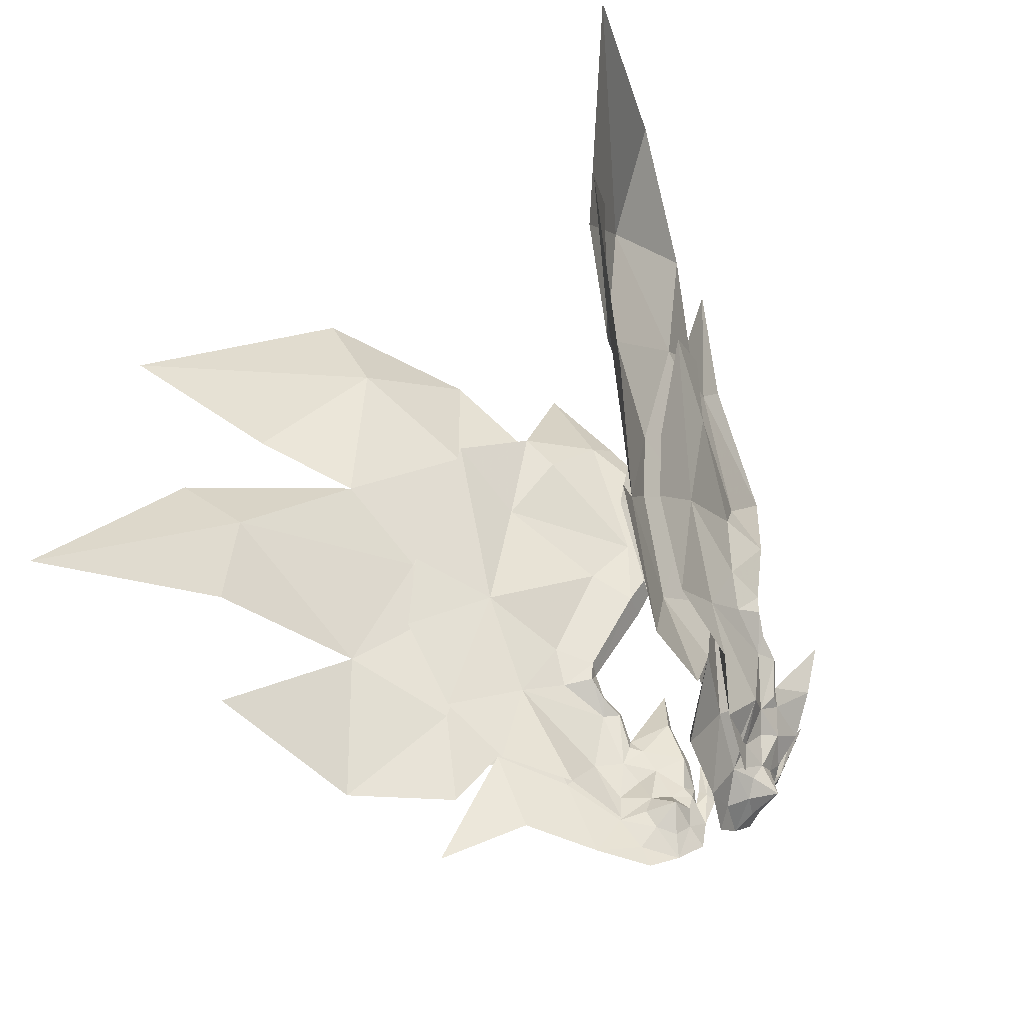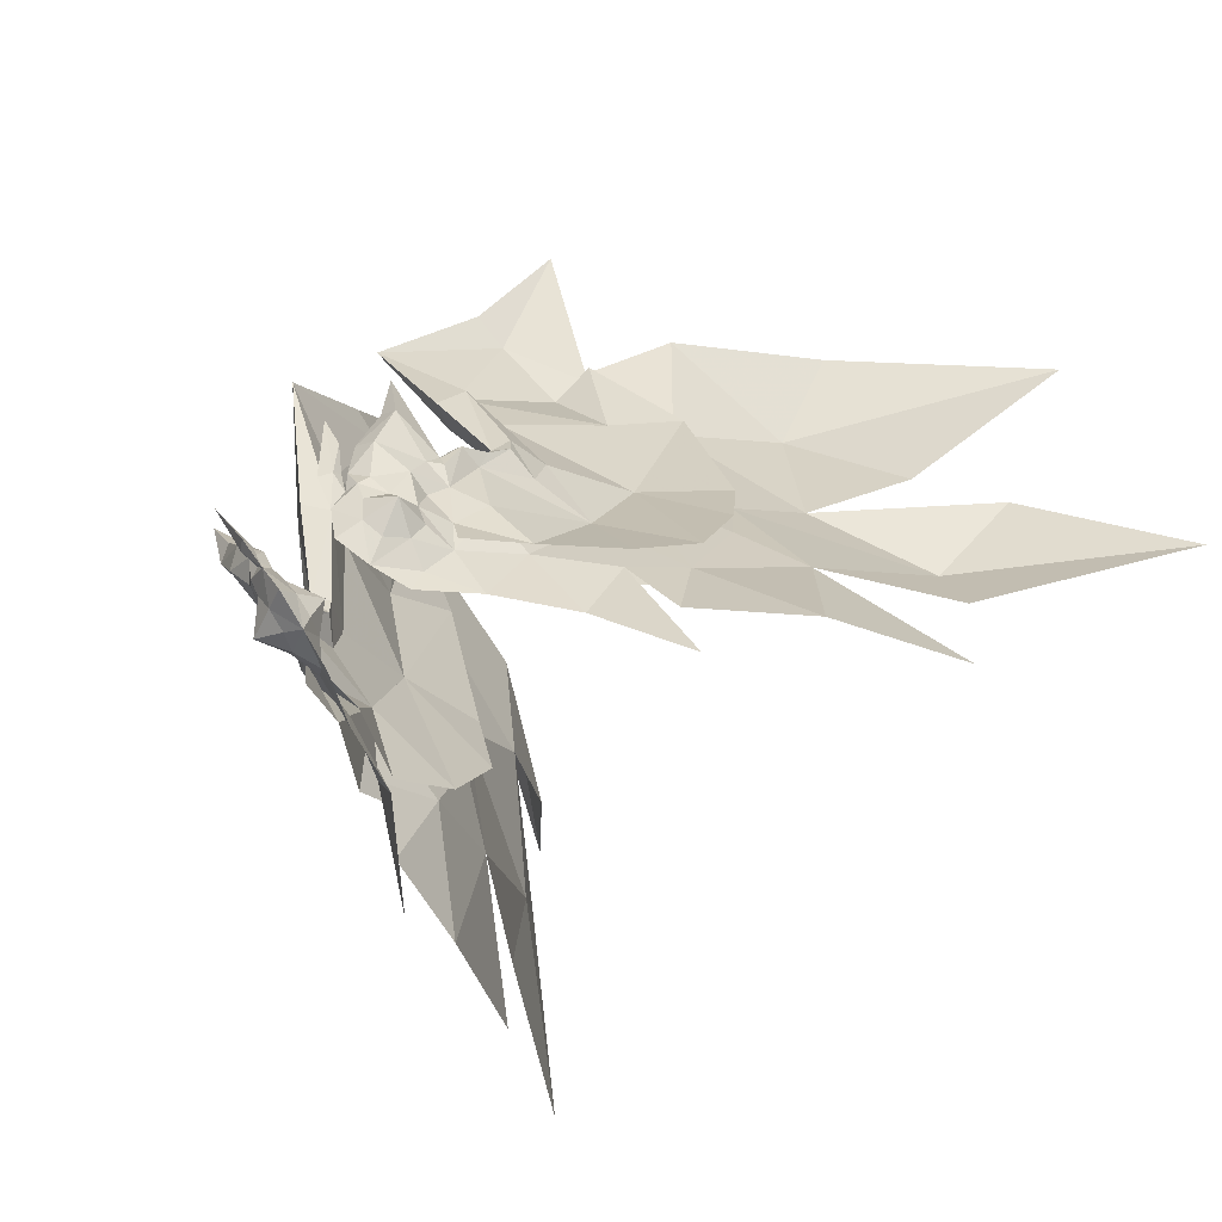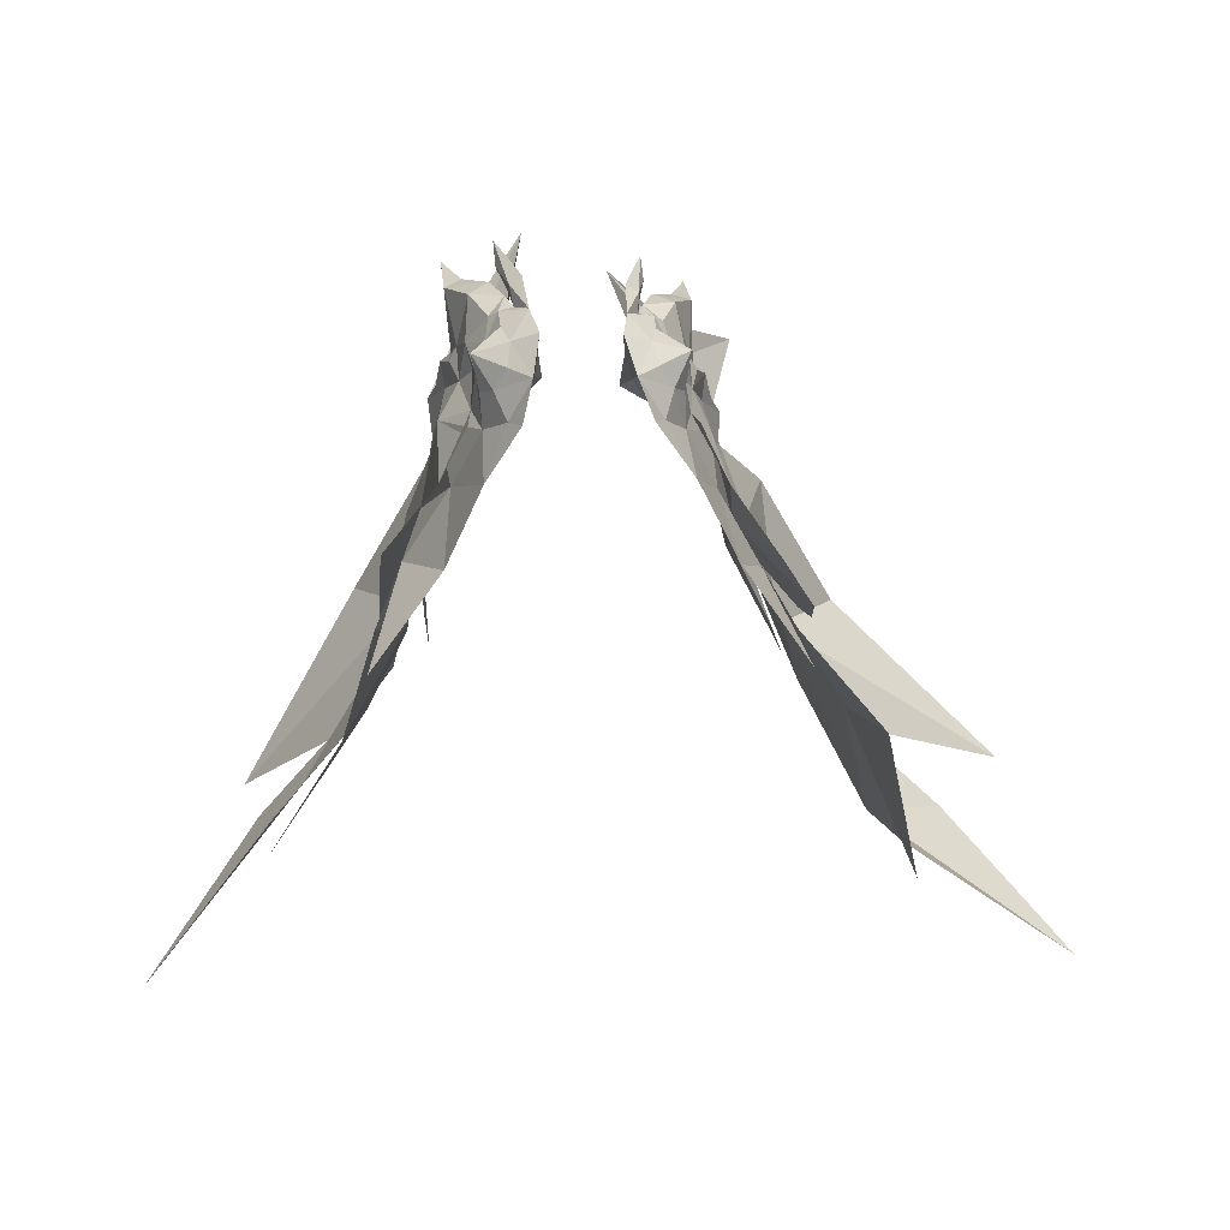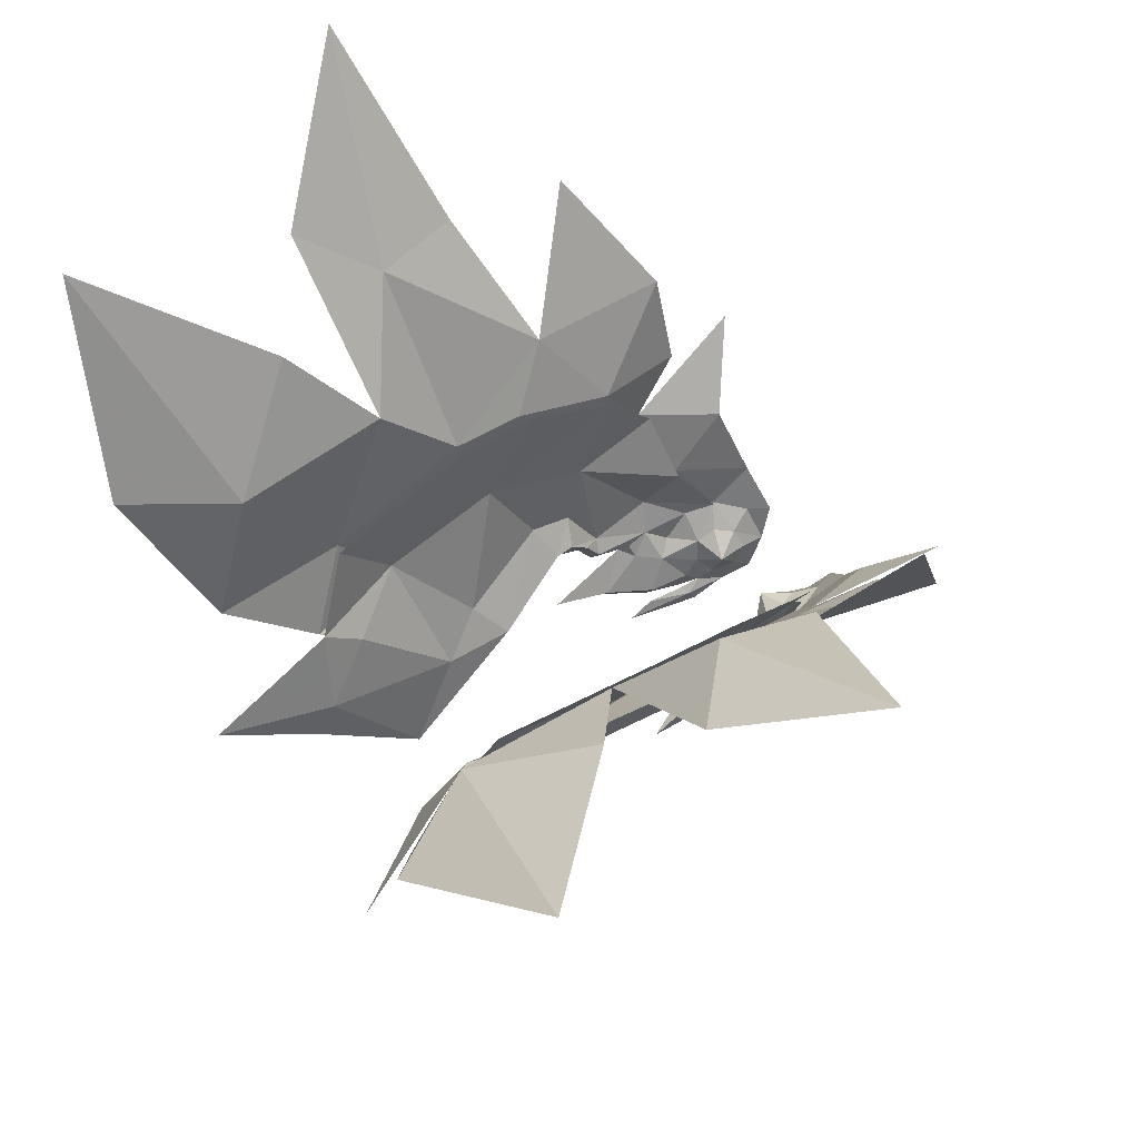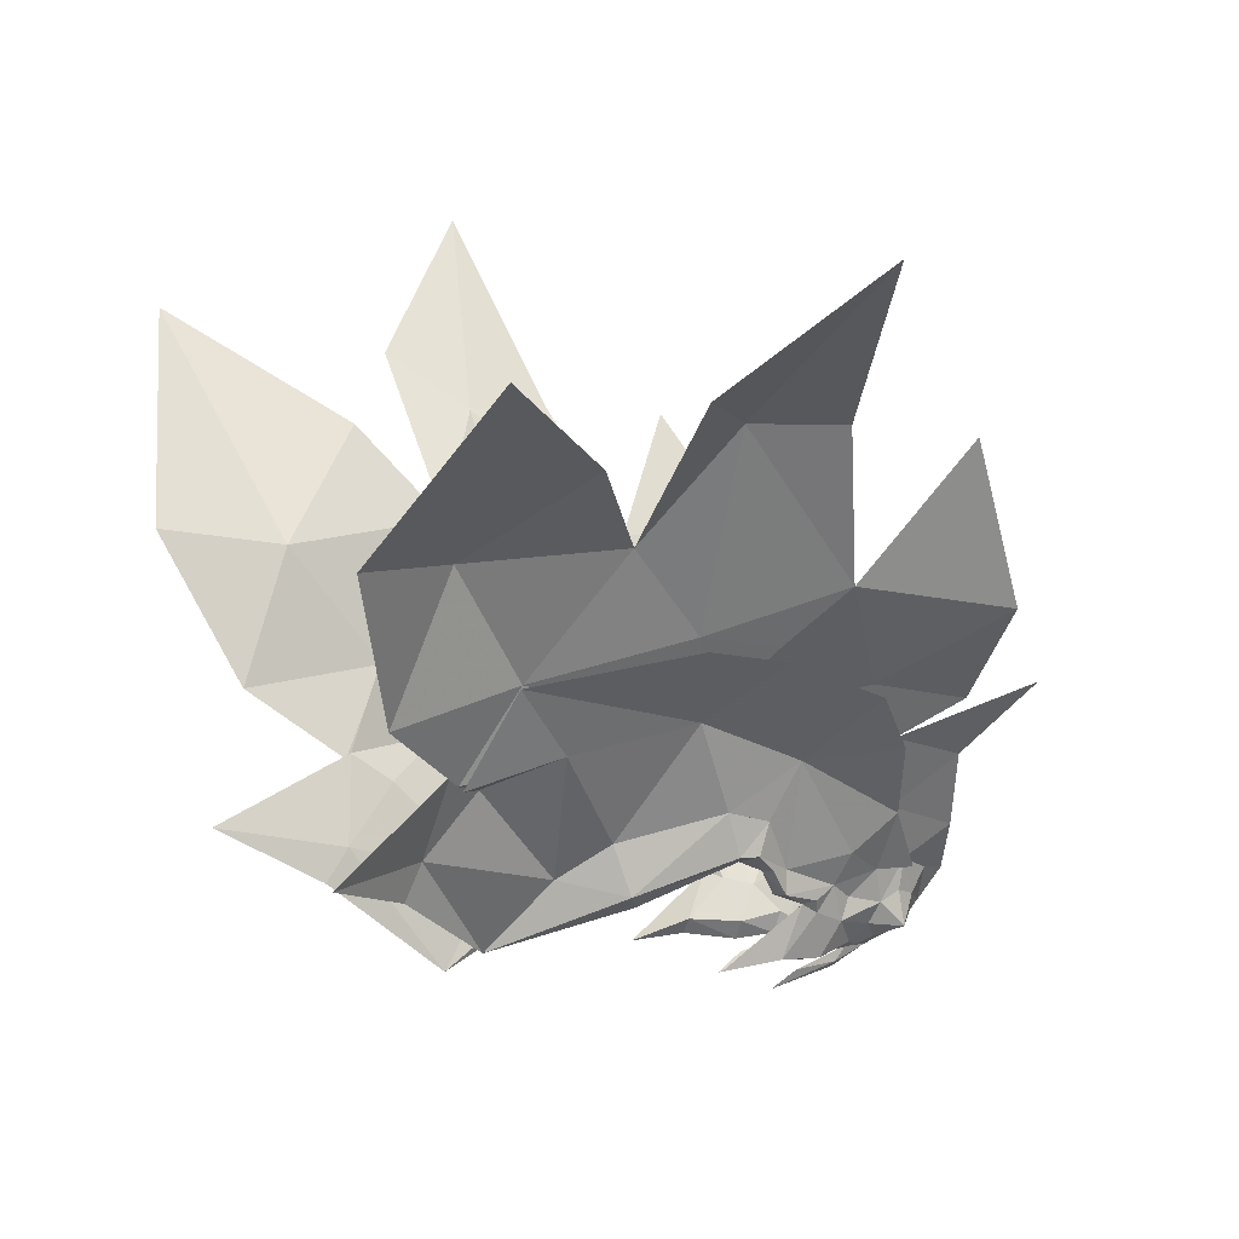
<metadata>
{"format":"obj","ext":"obj","renderer":"f3d","projection":"perspective","resolution":1024,"background":"white","views":[{"elev":-34.8,"azim":-137.2,"up":"+Z"},{"elev":-61.4,"azim":44.5,"up":"+Z"},{"elev":-74.0,"azim":-1.0,"up":"+Z"},{"elev":56.1,"azim":55.3,"up":"+Y"},{"elev":6.6,"azim":63.5,"up":"+Y"}]}
</metadata>
<code>
g Mount_XiaoYuyi1
v 8.358 0.6095 110.8
v 10.79 3.807 113.3
v 9.709 -0.5692 115.6
v 9.243 2.756 108.7
v 7.421 -0.1319 109.6
v 7.642 0.7404 107
v 10.63 5.537 107.9
v 10.47 6.608 112.2
v 5.838 -2.29 111.2
v 4.446 -3.206 110.8
v 4.625 -0.9183 106.5
v 7.156 11.39 149.1
v 11.52 9.429 141.4
v 10.6 15.65 143.4
v 8.688 7.56 139.6
v 12.96 12.67 128.4
v 15 13.57 129.4
v 15.19 13.51 126.9
v 12.74 11.31 125.2
v 14.09 11.42 124.4
v 12.98 11.21 122.1
v 13.29 8.238 122.3
v 11.73 8.471 115
v 11.35 5.287 117
v 11.56 0.1941 121.8
v 6.379 -2.609 116.9
v 6.005 -4.71 120.1
v 5.91 -1.312 112.2
v 10.86 -0.5491 129.5
v 9.461 -0.1124 123.2
v 7.274 -1.15 117.1
v 6.265 -0.7975 112.4
v 5.778 -0.3379 109.6
v 12.27 6.966 117.6
v 11.82 6.631 119.3
v 14.94 17.49 125.5
v 15.14 18.94 131
v 2.423 2.622 155.9
v 12.13 8.241 123.4
v 11.24 2.449 104.8
v 10.68 6.785 105.3
v 4.29 0.4353 102.2
v 7.164 1.399 103.7
v 5.76 4.188 99.52
v 8.675 8.802 100.5
v 9.55 5.976 102.8
v 7.956 3.568 102
v 11.41 9.764 108.9
v 10.86 10.67 104.8
v 5.931 2.006 111.4
v 6.159 1.473 116.5
v 8.444 5.154 113.9
v 6.508 4.33 109.4
v 4.907 2.314 107.7
v 5.254 1.115 110.1
v 7.898 7.111 108.6
v 4.74 -1.658 111.4
v 7.183 11.08 140.1
v 11.84 14.71 129.1
v 12.02 14.65 126.6
v 11.91 12.2 124.2
v 11.41 9.416 122.5
v 10.05 6.04 117.4
v 8.301 2.072 122.7
v 11.24 7.557 117.8
v 3.967 6.634 106.7
v 7.944 8.359 106
v 4.429 2.973 104.4
v 5.221 5.142 102.7
v 6.815 7.55 103.5
v -9.606 0.2604 110.1
v -11.92 -1.227 114.4
v -12.1 3.461 112.6
v -9.864 2.707 108.1
v -8.543 -0.4601 109
v -8.204 0.692 106.5
v -11.29 6.301 111.8
v -10.79 5.709 107.4
v -7.507 -2.949 110.5
v -5.332 -1.266 106.3
v -6.181 -3.992 110.3
v -10.29 8.348 149
v -13.03 13.25 143.4
v -14.3 7.263 141
v -14.8 11.38 128.2
v -11.5 5.299 139.2
v -16.8 12.39 129.1
v -16.9 12.47 126.7
v -14.57 10.16 125
v -15.87 10.43 124.1
v -14.69 10.25 121.8
v -15.24 7.303 121.9
v -12.84 8.012 114.6
v -13.17 4.614 116.2
v -14.77 -0.8777 120.3
v -9.098 -3.781 116
v -9.529 -6.23 118.9
v -7.665 -2.084 111.7
v -15.54 -2.482 127.8
v -12.99 -1.581 121.9
v -9.86 -2.253 116.2
v -7.999 -1.554 111.9
v -6.956 -0.8665 109.2
v -13.99 6.329 116.8
v -13.89 5.768 118.5
v -16.29 16.48 125.5
v -16.59 17.66 131
v -7.692 -1.682 156.4
v -14.13 7.157 123
v -11.16 3.045 104
v -10.24 7.207 105.1
v -7.075 1.619 103.5
v -4.092 0.4658 102.4
v -4.655 4.627 99.94
v -8.762 6.529 102.7
v -7.205 9.44 101
v -7.312 4.035 101.9
v -11.29 9.872 108.8
v -9.921 11.11 105
v -7.202 1.273 111.3
v -9.78 4.437 113.7
v -8.4 0.2534 116.2
v -7.154 3.848 109.5
v -6.396 0.4436 110
v -5.493 1.833 107.9
v -8.075 6.85 108.8
v -6.419 -2.491 111.1
v -9.765 8.646 140
v -13.55 13.29 129
v -13.65 13.36 126.6
v -13.63 11.04 124
v -13.29 8.317 122.2
v -11.87 5.16 116.9
v -11.53 0.4834 121.9
v -12.97 6.757 117.3
v -3.95 6.078 107.6
v -7.53 8.348 106.4
v -4.365 2.76 104.8
v -6.051 7.67 104.1
v -4.602 5.176 103.3
f 1 2 3
f 4 1 5
f 5 6 4
f 2 7 8
f 9 10 11
f 12 13 14
f 13 15 16
f 16 17 13
f 17 16 18
f 18 16 19
f 19 20 18
f 21 20 22
f 21 22 23
f 8 23 2
f 24 25 3
f 3 2 24
f 26 27 9
f 9 28 26
f 29 30 25
f 25 30 31
f 31 3 25
f 3 31 32
f 32 1 3
f 1 32 5
f 5 33 11
f 23 34 24
f 35 29 25
f 25 24 35
f 21 36 18
f 18 20 21
f 36 37 17
f 17 18 36
f 37 14 13
f 13 17 37
f 38 15 13
f 19 39 22
f 22 20 19
f 22 39 35
f 35 34 22
f 34 35 24
f 9 27 10
f 9 11 33
f 33 28 9
f 7 4 40
f 7 40 41
f 12 38 13
f 11 42 43
f 43 6 11
f 44 45 46
f 46 47 44
f 43 42 44
f 44 47 43
f 7 48 8
f 5 11 6
f 46 45 49
f 49 41 46
f 7 41 49
f 49 48 7
f 40 47 46
f 6 43 40
f 4 6 40
f 40 46 41
f 40 43 47
f 32 33 5
f 1 4 2
f 2 4 7
f 23 24 2
f 22 34 23
f 50 51 52
f 53 54 55
f 55 50 53
f 52 8 56
f 57 11 10
f 12 14 58
f 58 59 16
f 16 15 58
f 59 60 16
f 60 61 19
f 19 16 60
f 21 62 61
f 21 23 62
f 8 52 23
f 63 52 51
f 51 64 63
f 26 28 57
f 57 27 26
f 29 64 30
f 64 51 31
f 31 30 64
f 51 50 32
f 32 31 51
f 50 55 32
f 55 11 33
f 23 63 65
f 35 63 64
f 64 29 35
f 21 61 60
f 60 36 21
f 36 60 59
f 59 37 36
f 37 59 58
f 58 14 37
f 38 58 15
f 19 61 62
f 62 39 19
f 62 65 35
f 35 39 62
f 65 63 35
f 57 10 27
f 57 28 33
f 33 11 57
f 56 66 53
f 56 67 66
f 12 58 38
f 11 54 68
f 68 42 11
f 44 69 70
f 70 45 44
f 68 69 44
f 44 42 68
f 56 8 48
f 55 54 11
f 70 67 49
f 49 45 70
f 56 48 49
f 49 67 56
f 66 70 69
f 54 66 68
f 53 66 54
f 66 67 70
f 66 69 68
f 32 55 33
f 50 52 53
f 52 56 53
f 23 52 63
f 62 23 65
f 71 72 73
f 74 75 71
f 75 74 76
f 73 77 78
f 79 80 81
f 82 83 84
f 84 85 86
f 85 84 87
f 87 88 85
f 88 89 85
f 89 88 90
f 91 92 90
f 91 93 92
f 77 73 93
f 94 72 95
f 72 94 73
f 96 79 97
f 79 96 98
f 99 95 100
f 95 101 100
f 101 95 72
f 72 102 101
f 102 72 71
f 71 75 102
f 75 80 103
f 93 94 104
f 105 95 99
f 95 105 94
f 91 88 106
f 88 91 90
f 106 87 107
f 87 106 88
f 107 84 83
f 84 107 87
f 108 84 86
f 89 92 109
f 92 89 90
f 92 105 109
f 105 92 104
f 104 94 105
f 79 81 97
f 79 103 80
f 103 79 98
f 78 110 74
f 78 111 110
f 82 84 108
f 80 112 113
f 112 80 76
f 114 115 116
f 115 114 117
f 112 114 113
f 114 112 117
f 78 77 118
f 75 76 80
f 115 119 116
f 119 115 111
f 78 119 111
f 119 78 118
f 110 115 117
f 76 110 112
f 74 110 76
f 110 111 115
f 110 117 112
f 102 75 103
f 71 73 74
f 73 78 74
f 93 73 94
f 92 93 104
f 120 121 122
f 123 124 125
f 124 123 120
f 121 126 77
f 127 81 80
f 82 128 83
f 128 85 129
f 85 128 86
f 129 85 130
f 130 89 131
f 89 130 85
f 91 131 132
f 91 132 93
f 77 93 121
f 133 122 121
f 122 133 134
f 96 127 98
f 127 96 97
f 99 100 134
f 134 101 122
f 101 134 100
f 122 102 120
f 102 122 101
f 120 102 124
f 124 103 80
f 93 135 133
f 105 134 133
f 134 105 99
f 91 130 131
f 130 91 106
f 106 129 130
f 129 106 107
f 107 128 129
f 128 107 83
f 108 86 128
f 89 132 131
f 132 89 109
f 132 105 135
f 105 132 109
f 135 105 133
f 127 97 81
f 127 103 98
f 103 127 80
f 126 123 136
f 126 136 137
f 82 108 128
f 80 138 125
f 138 80 113
f 114 139 140
f 139 114 116
f 138 114 140
f 114 138 113
f 126 118 77
f 124 80 125
f 139 119 137
f 119 139 116
f 126 119 118
f 119 126 137
f 136 140 139
f 125 138 136
f 123 125 136
f 136 139 137
f 136 138 140
f 102 103 124
f 120 123 121
f 121 123 126
f 93 133 121
f 132 135 93
g Mount_XiaoYuyi1
v 8.675 8.802 100.5
v 7.586 8.324 97.44
v 11.94 14.49 99
v 10.86 10.67 104.8
v 16.73 24.56 122.3
v 13.71 12.52 113.7
v 13.18 18.13 109
v 17.76 27.62 110.6
v 14.94 17.49 125.5
v 15.14 18.94 131
v 10.05 11.1 168.6
v 2.423 2.622 155.9
v 9.959 15.58 166.4
v 5.76 4.188 99.52
v 7.156 11.39 149.1
v 10.6 15.65 143.4
v 16.51 27.14 151.9
v 11.5 23.33 160.3
v 14.64 25.68 165
v 18.38 15.07 180.2
v 18.02 30.02 136
v 21.12 35.24 117.2
v 23.07 41.55 128.4
v 17.68 36.95 159
v 22.02 41.37 139.1
v 14.64 25.68 165
v 12.98 11.21 122.1
v 11.73 8.471 115
v 10.47 6.608 112.2
v 11.41 9.764 108.9
v 15.69 17.23 108.7
v 21.62 25.88 111.5
v 12.32 9.83 104.4
v 25.57 32.56 116.7
v 26.27 37.38 129.3
v 21.07 35.66 159.5
v 25.39 38.98 139.1
v 16.32 24.12 164.3
v 16.77 23.84 101.1
v 24.18 32.93 95.16
v 19.41 26.81 111.6
v 14.41 17.79 108.9
v 22.96 31.43 104.3
v 32.91 42.72 104.2
v 22.73 33.75 116.5
v 19.41 26.81 111.6
v 34.5 64.1 139.8
v 26.36 50.76 148.7
v 23.51 40.4 139.1
v 44.42 66.85 149.2
v 22.63 32.29 175.3
v 24.94 49.78 168.8
v 32.88 50.17 182.6
v 19.16 35.79 158.4
v 15.75 24.66 164.5
v 16.73 24.56 122.3
v 13.71 12.52 113.7
v 36.23 59.76 156.9
v 54.94 69.52 175.9
v 60 80.97 136.5
v 24.62 38.95 129.5
v 18.02 30.02 136
v 16.73 24.56 122.3
v 37.7 62.25 112.8
v 29.82 45.82 123.4
v 37.68 63.88 128.7
v 16.51 27.14 151.9
v 11.5 23.33 160.3
v 11.41 9.764 108.9
v 10.41 10.93 104.9
v -7.205 9.44 101
v -9.532 15.61 99.66
v -5.635 9.149 98.11
v -9.921 11.11 105
v -17.4 23.82 122.7
v -12.17 18.34 109.7
v -15 12.04 113.5
v -16.93 27.77 111.4
v -16.29 16.48 125.5
v -16.59 17.66 131
v -10.15 9.692 170.2
v -10.39 13.69 167.2
v -7.692 -1.682 156.4
v -4.655 4.627 99.94
v -10.29 8.348 149
v -18.39 24.78 152.4
v -13.03 13.25 143.4
v -13.26 20.47 160.4
v -14.31 24.03 165.3
v -13.54 16.75 182.7
v -18.45 28.59 136.6
v -16.49 36.31 118.5
v -16.96 41.99 130.1
v -18.05 34.29 159.8
v -18.26 40.52 140.4
v -14.31 24.03 165.3
v -14.69 10.25 121.8
v -12.84 8.012 114.6
v -11.29 9.872 108.8
v -11.29 6.301 111.8
v -14.67 17.79 108.9
v -20.96 26.39 111.8
v -11.36 10.51 104.3
v -21.55 35.59 117.4
v -21.56 39.32 130.4
v -21.69 33.85 160.1
v -22.21 39.33 140
v -16.28 22.65 165.5
v -13.66 25.23 102
v -18.72 27.07 112.2
v -21.09 34.84 96.11
v -13.39 18.17 109.3
v -21.02 32.55 105
v -18.46 35.61 117.5
v -24.56 44.98 105.4
v -18.72 27.07 112.2
v -33.09 63.06 141.6
v -19.98 40.07 140.2
v -22.56 50.35 149.7
v -39.19 70.11 150.6
v -20.44 31.59 176.3
v -30.26 49.94 183.5
v -22.66 48.05 169.8
v -19.72 33.55 159.1
v -15.61 23.13 165.4
v -17.4 23.82 122.7
v -15 12.04 113.5
v -29.57 61.79 158.5
v -44.63 75.82 178
v -51.75 86.96 135.9
v -18.45 28.59 136.6
v -19.47 40.1 130.9
v -17.4 23.82 122.7
v -23.5 47.59 125
v -33.92 61.95 114.4
v -35.31 63.31 130.3
v -18.39 24.78 152.4
v -13.26 20.47 160.4
v -11.29 9.872 108.8
v -9.468 11.31 105.2
f 141 142 143
f 143 144 141
f 145 146 147
f 147 148 145
f 149 145 150
f 151 152 153
f 141 154 142
f 155 156 157
f 157 158 155
f 159 160 153
f 153 160 151
f 153 155 158
f 157 156 161
f 161 145 162
f 162 163 161
f 148 162 145
f 164 157 161
f 161 165 164
f 157 164 166
f 166 158 157
f 158 159 153
f 145 149 167
f 167 146 145
f 146 167 168
f 168 169 170
f 170 146 168
f 145 161 150
f 156 150 161
f 145 146 171
f 171 172 145
f 171 146 170
f 170 173 171
f 174 175 161
f 161 145 174
f 172 174 145
f 176 157 161
f 161 177 176
f 157 176 178
f 178 158 157
f 177 161 175
f 179 180 181
f 181 182 179
f 183 184 185
f 185 186 183
f 187 188 189
f 188 187 190
f 191 192 193
f 194 192 191
f 191 195 194
f 143 179 182
f 182 144 143
f 196 197 182
f 182 181 196
f 182 197 144
f 194 189 188
f 188 198 192
f 192 194 188
f 192 198 199
f 192 199 193
f 200 190 187
f 185 201 202
f 202 203 185
f 186 185 203
f 184 204 205
f 205 185 184
f 205 206 187
f 187 189 205
f 187 206 200
f 194 207 202
f 202 189 194
f 207 194 195
f 195 208 207
f 189 202 201
f 185 205 201
f 201 205 189
f 163 165 161
f 197 209 144
f 147 146 210
f 146 170 210
f 152 155 153
f 211 212 213
f 212 211 214
f 215 216 217
f 216 215 218
f 219 220 215
f 221 222 223
f 211 213 224
f 225 226 227
f 226 225 228
f 229 222 230
f 222 221 230
f 222 228 225
f 226 231 227
f 231 232 215
f 232 231 233
f 218 215 232
f 234 231 226
f 231 234 235
f 226 236 234
f 236 226 228
f 228 222 229
f 215 237 219
f 237 215 217
f 217 238 237
f 238 239 240
f 239 238 217
f 215 220 231
f 227 231 220
f 215 241 217
f 241 215 242
f 241 239 217
f 239 241 243
f 244 231 245
f 231 244 215
f 242 215 244
f 246 231 226
f 231 246 247
f 226 248 246
f 248 226 228
f 247 245 231
f 249 250 251
f 250 249 252
f 253 254 255
f 254 253 256
f 257 258 259
f 259 260 257
f 261 262 263
f 264 261 263
f 261 264 265
f 212 252 249
f 252 212 214
f 266 252 267
f 252 266 250
f 252 214 267
f 264 259 258
f 259 263 268
f 263 259 264
f 263 269 268
f 263 262 269
f 270 257 260
f 254 271 272
f 271 254 273
f 256 273 254
f 255 274 275
f 274 255 254
f 274 257 276
f 257 274 258
f 257 270 276
f 264 271 277
f 271 264 258
f 277 265 264
f 265 277 278
f 258 272 271
f 254 272 274
f 272 258 274
f 233 231 235
f 267 214 279
f 216 280 217
f 217 280 239
f 223 222 225

</code>
